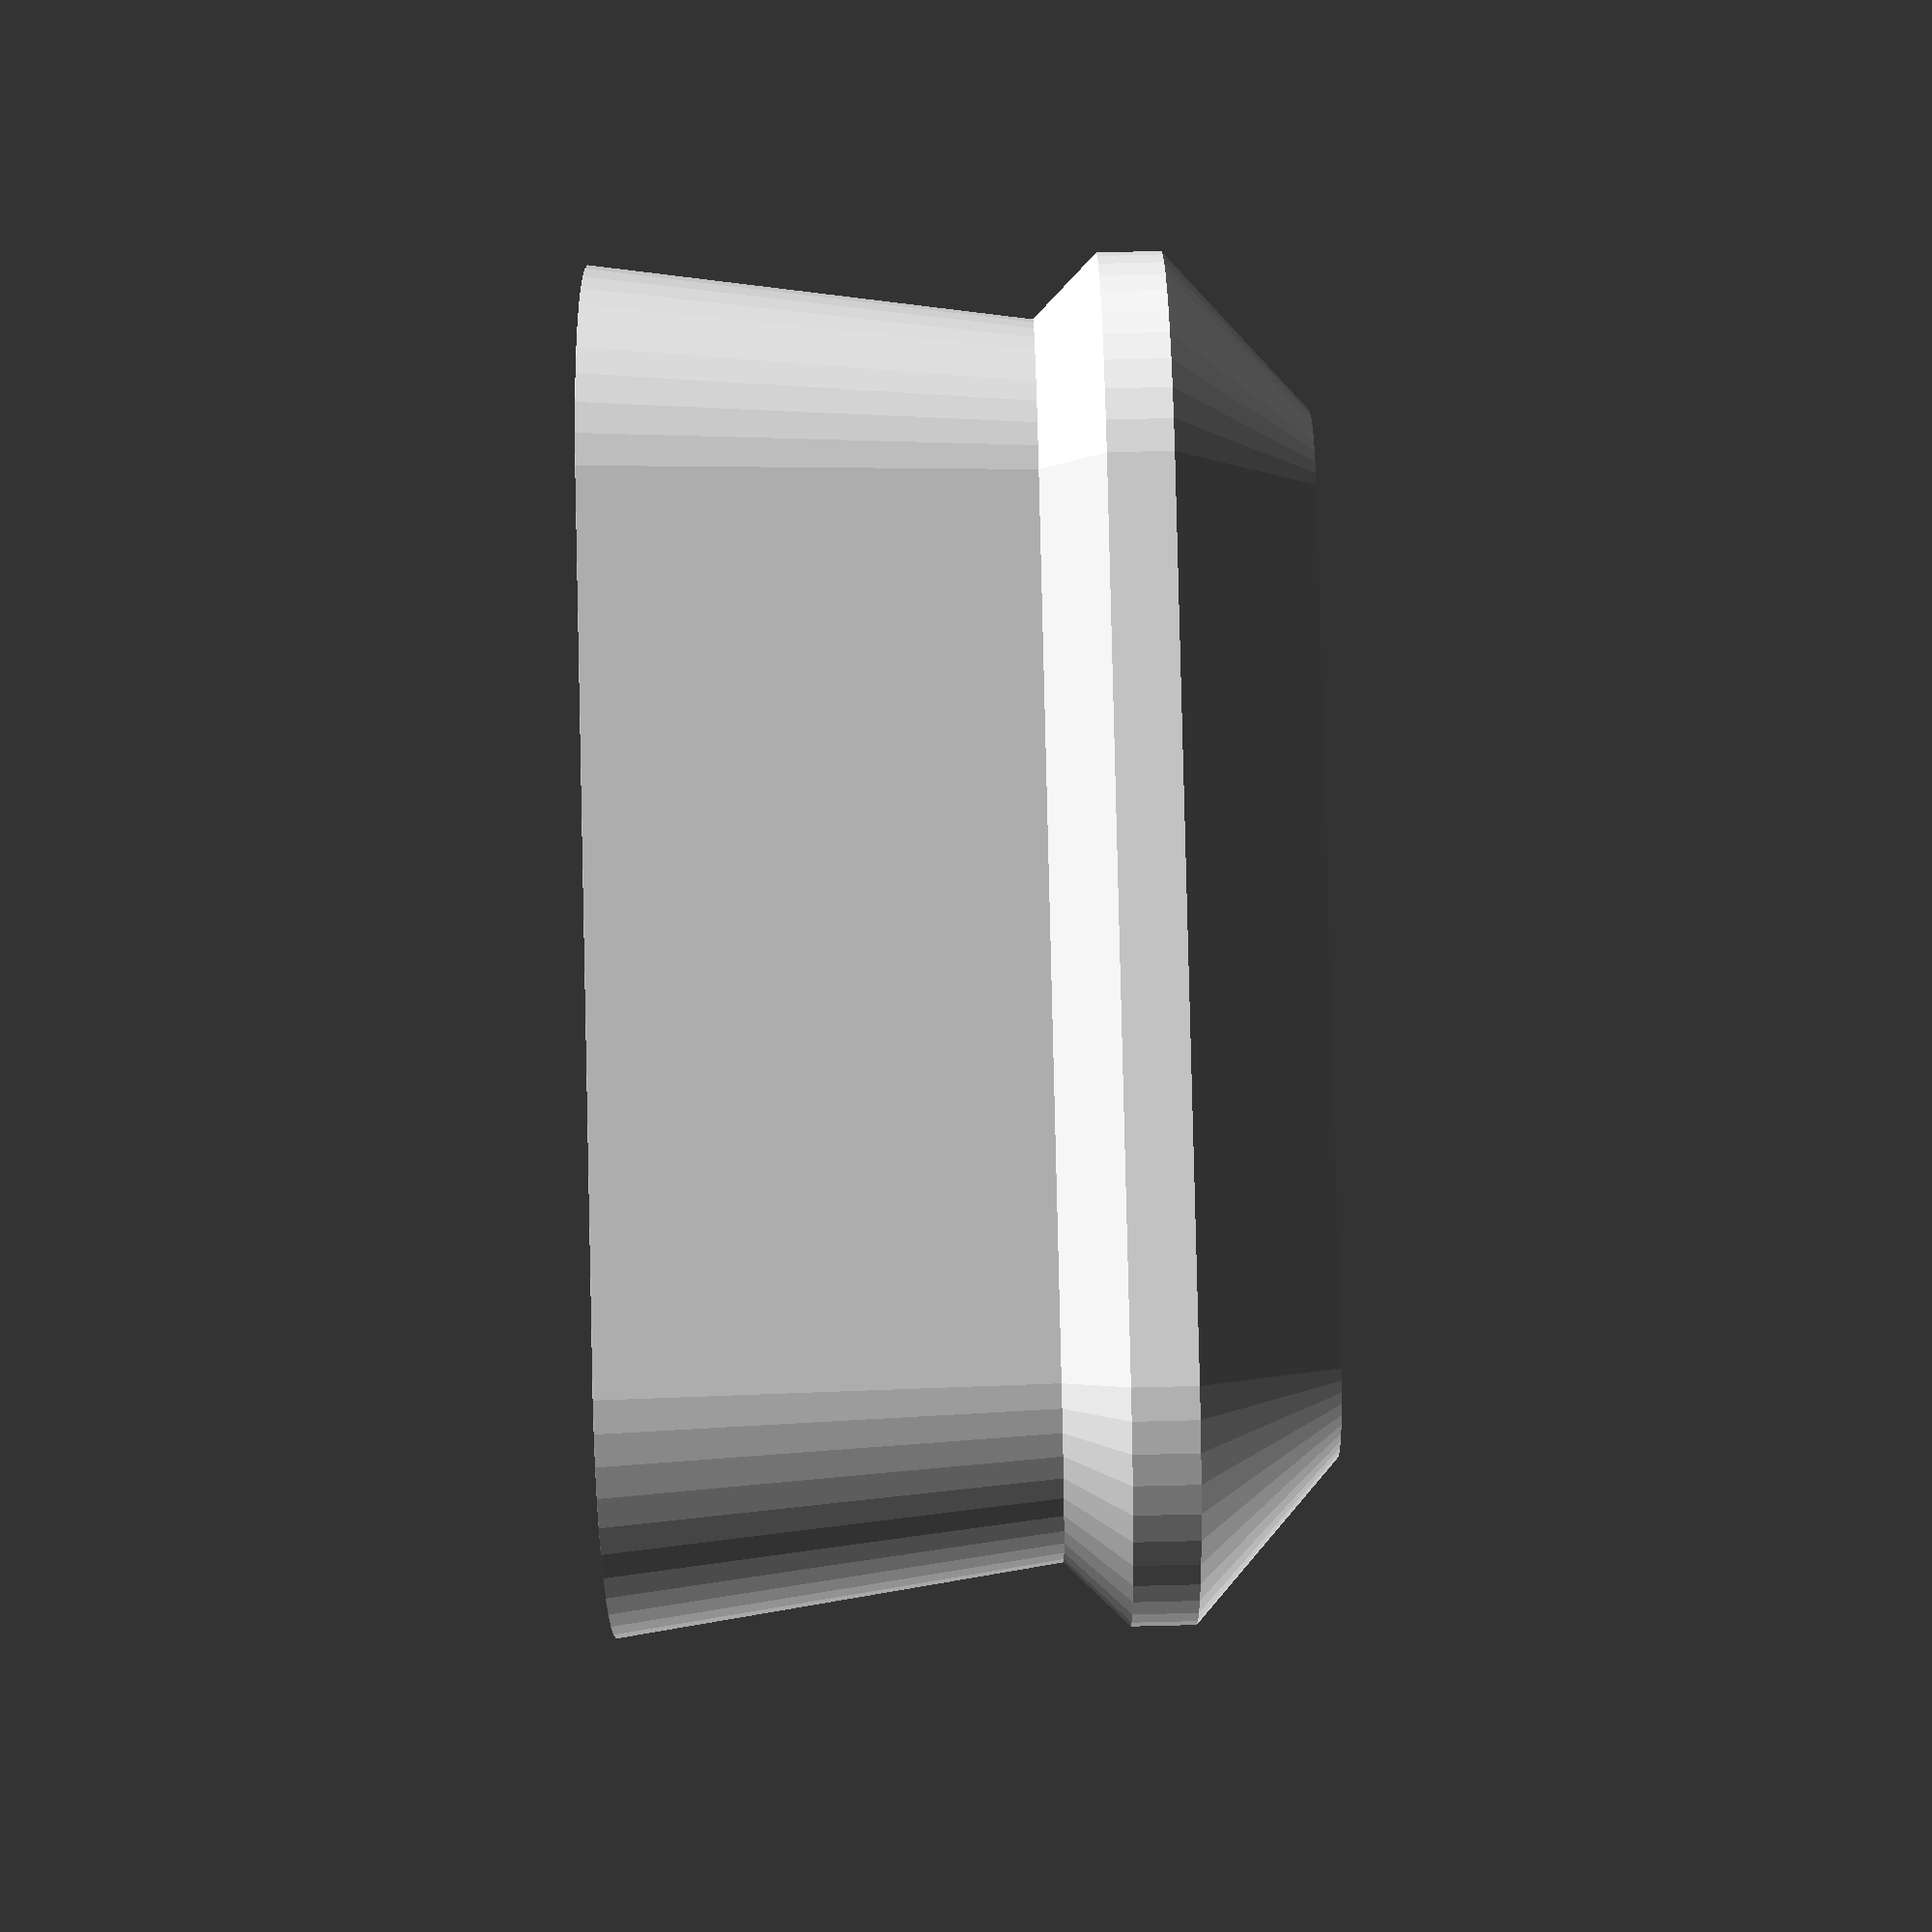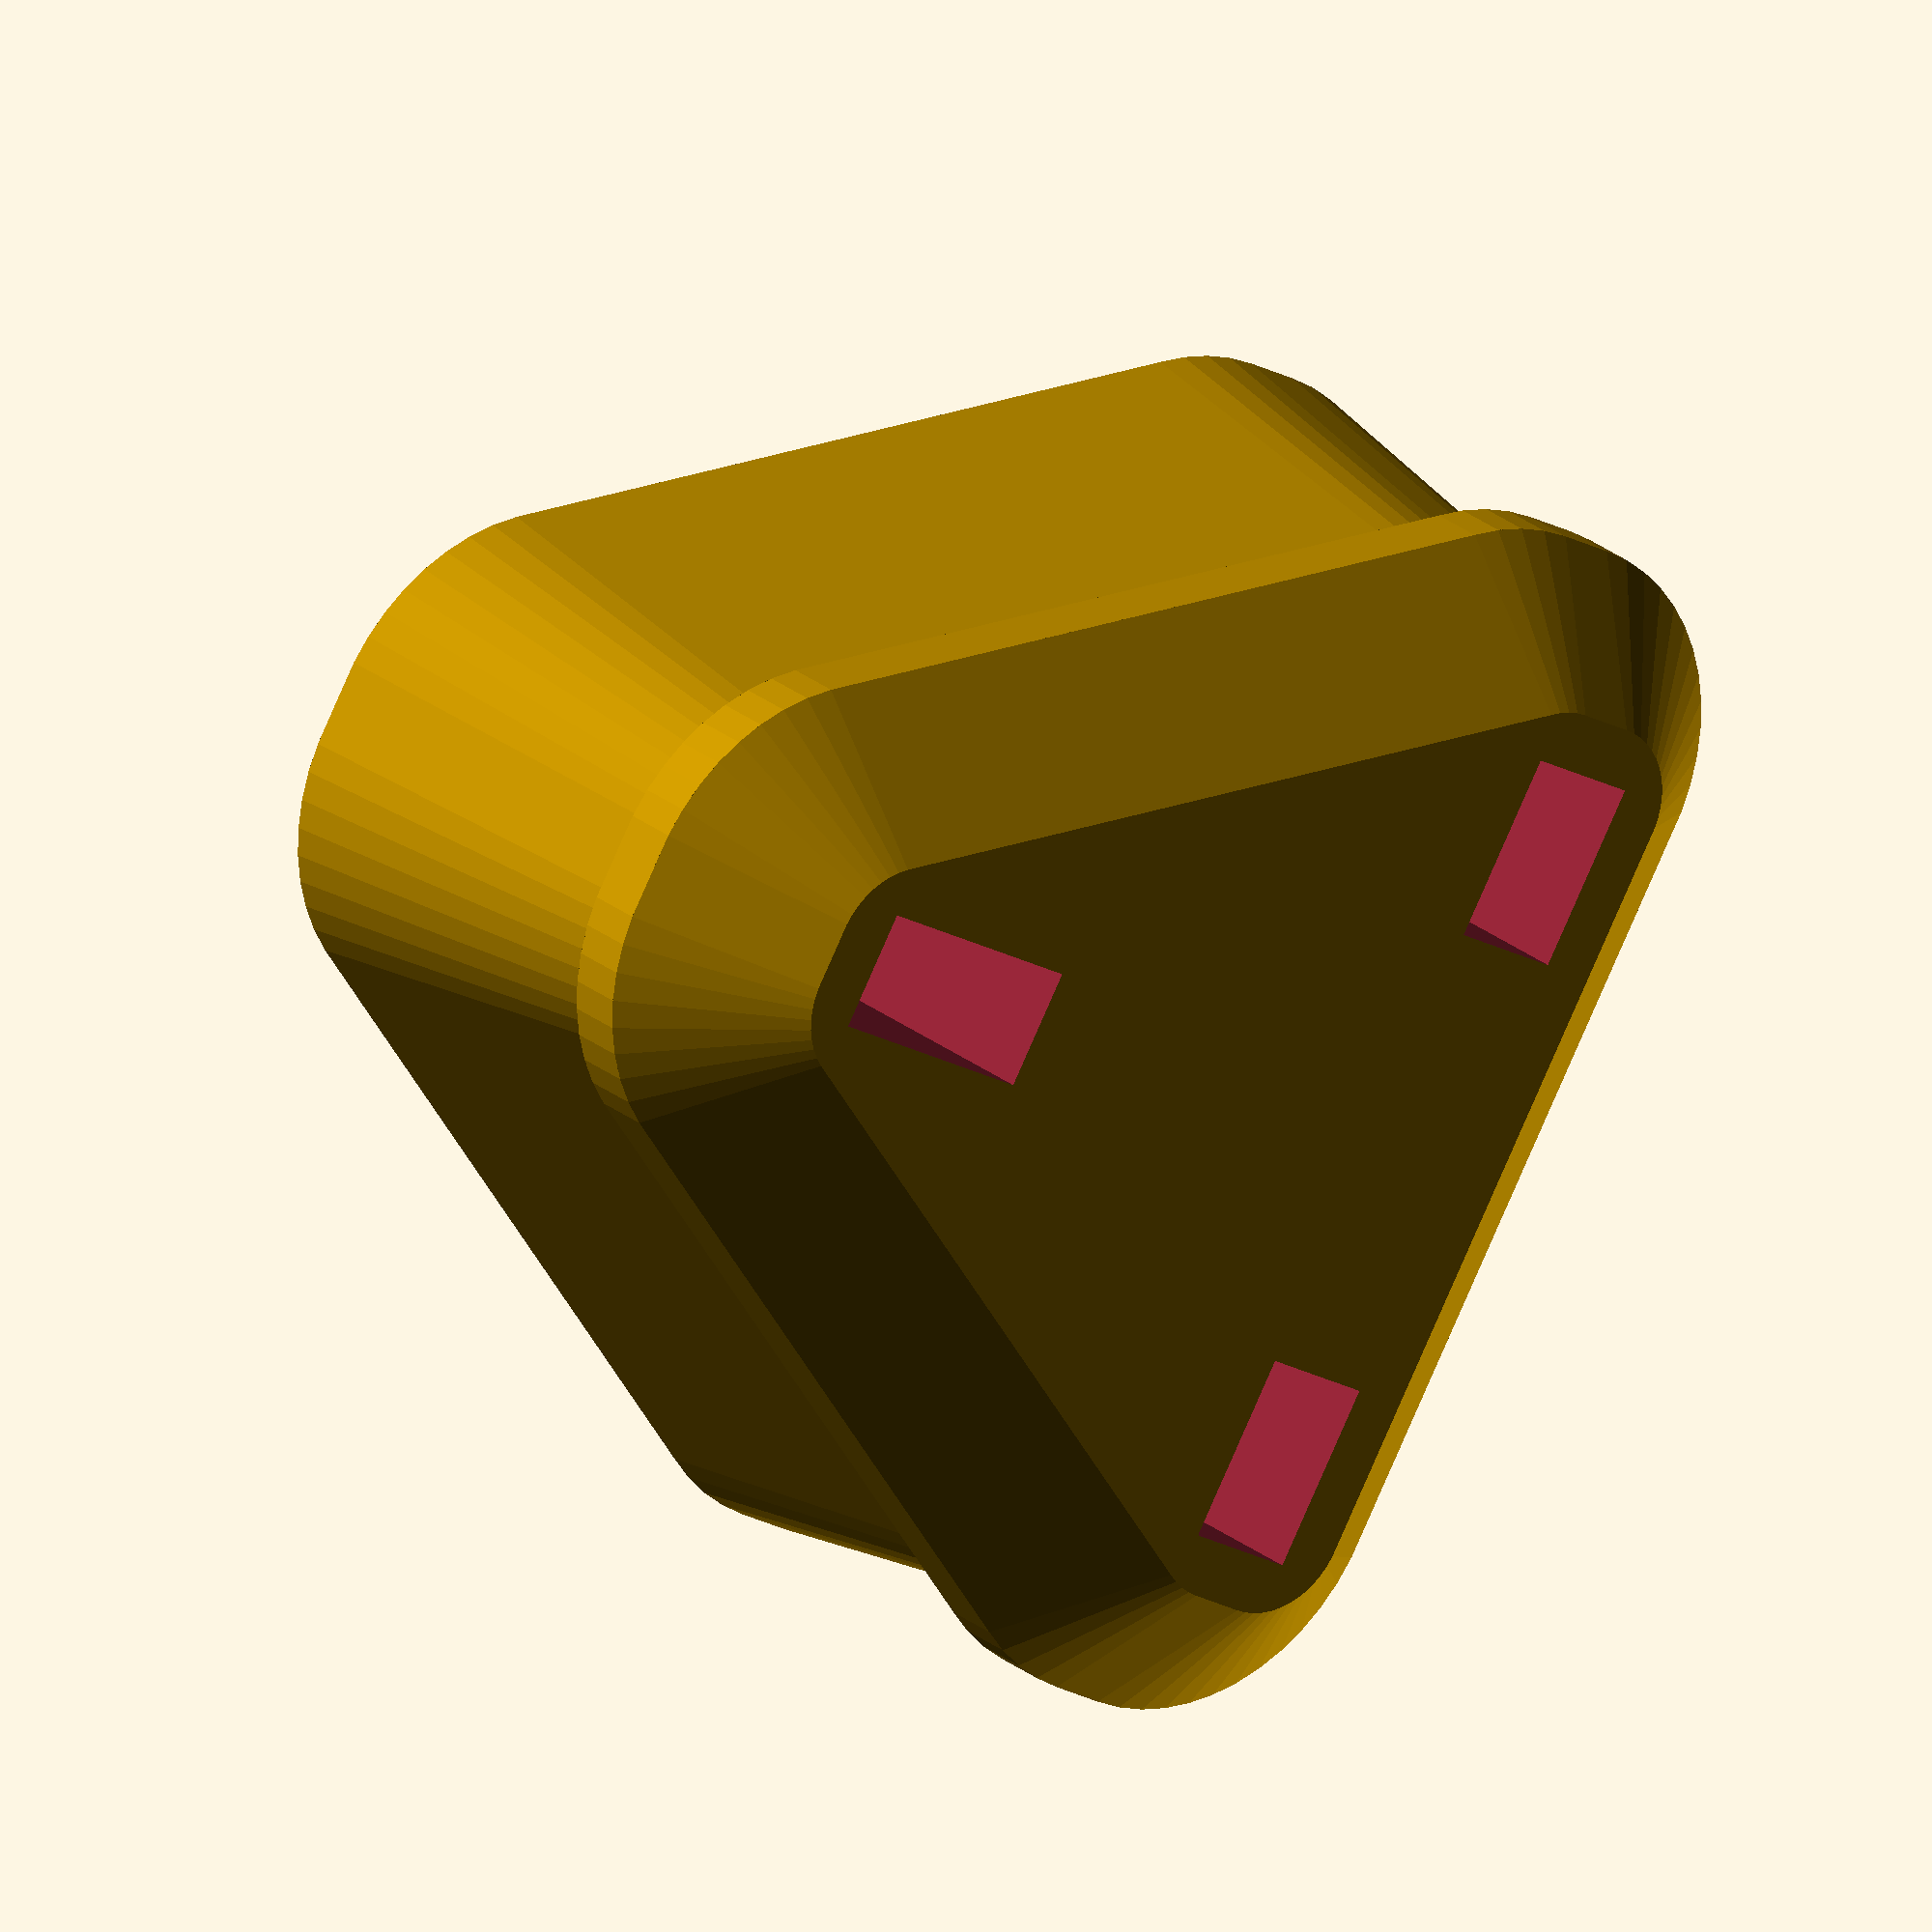
<openscad>
VOFFS = 22.2;
HOFFS = 22.2 / 2;

PAIR_W = 6.35;
PAIR_H = 4;
PAIR_Z = 17.7;

SINGLE_W = 4;
SINGLE_H = 7.93;
SINGLE_Z = 22.73;


module cutout_base(expand=0) {
    for (xoffs = [-HOFFS, HOFFS])
    translate([xoffs, 0])
    square([
        PAIR_W + expand,
        PAIR_H + expand
    ], center=true)
        ;
    translate([0, VOFFS])
    square([
        SINGLE_W + expand,
        SINGLE_H + expand
    ], center=true)
        ;
}


module smoothed_plug(mink=2) {
    linear_extrude(0.01)
    minkowski() {
        hull()
        cutout_base(expand=-2)
            ;
        circle(r=2 + mink, $fn=50)
            ;
    }
        ;
}


difference() {
    union() {
        hull() {
            smoothed_plug(6)
                ;
            translate([0, 0, SINGLE_Z - 9])
            smoothed_plug(4)
                ;
        }
            ;
        hull() {
            translate([0, 0, SINGLE_Z - 9])
            smoothed_plug(4)
                ;
            translate([0, 0, SINGLE_Z - 7])
            smoothed_plug(6)
                ;
        }
            ;
        hull() {
            translate([0, 0, SINGLE_Z - 7])
            smoothed_plug(6)
                ;
            translate([0, 0, SINGLE_Z - 5])
            smoothed_plug(6)
                ;
        }
            ;
        hull() {
            translate([0, 0, SINGLE_Z - 5])
            smoothed_plug(6)
                ;
            translate([0, 0, SINGLE_Z - 0.5])
            smoothed_plug(1)
                ;
        }
            ;
    }
        ;
    linear_extrude(999, center=true)
    cutout_base(expand=0.1)
        ;
}

</openscad>
<views>
elev=260.5 azim=193.1 roll=268.6 proj=p view=solid
elev=155.8 azim=120.2 roll=216.7 proj=o view=solid
</views>
